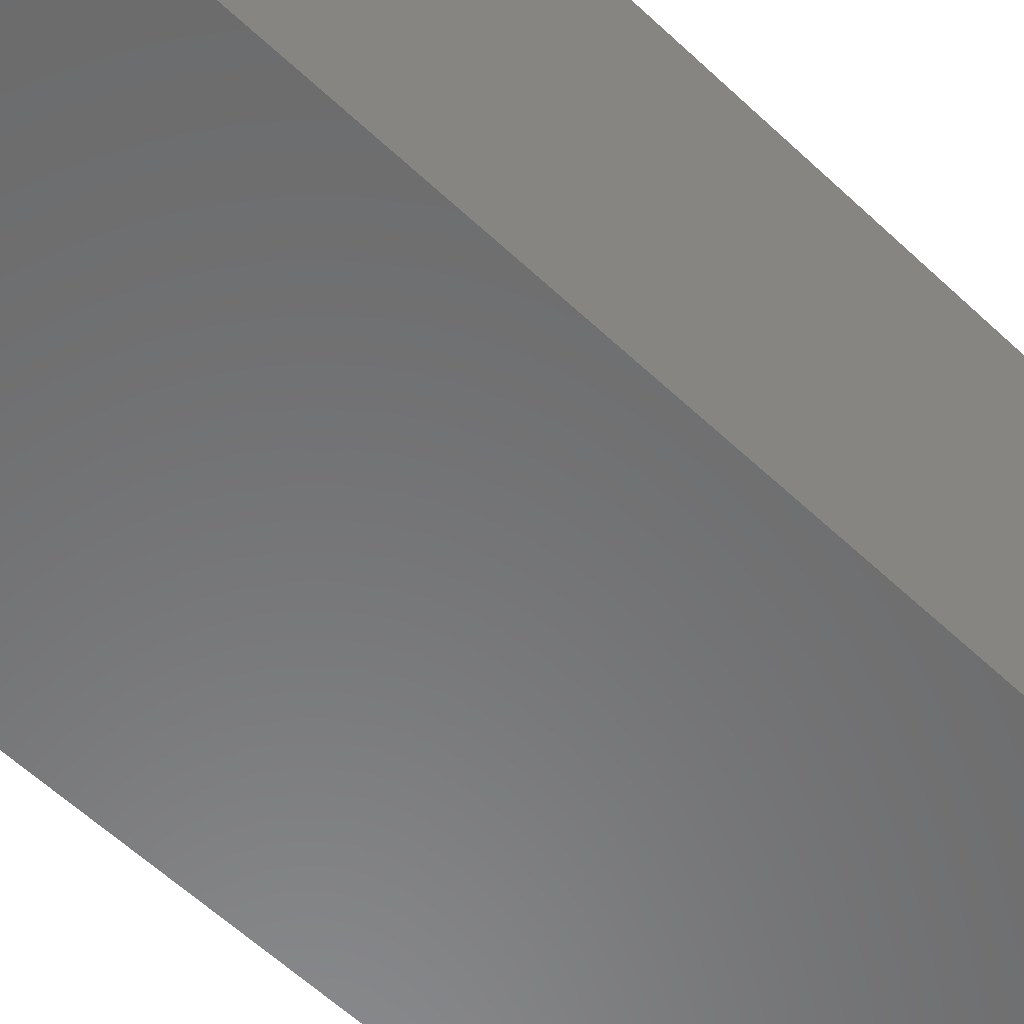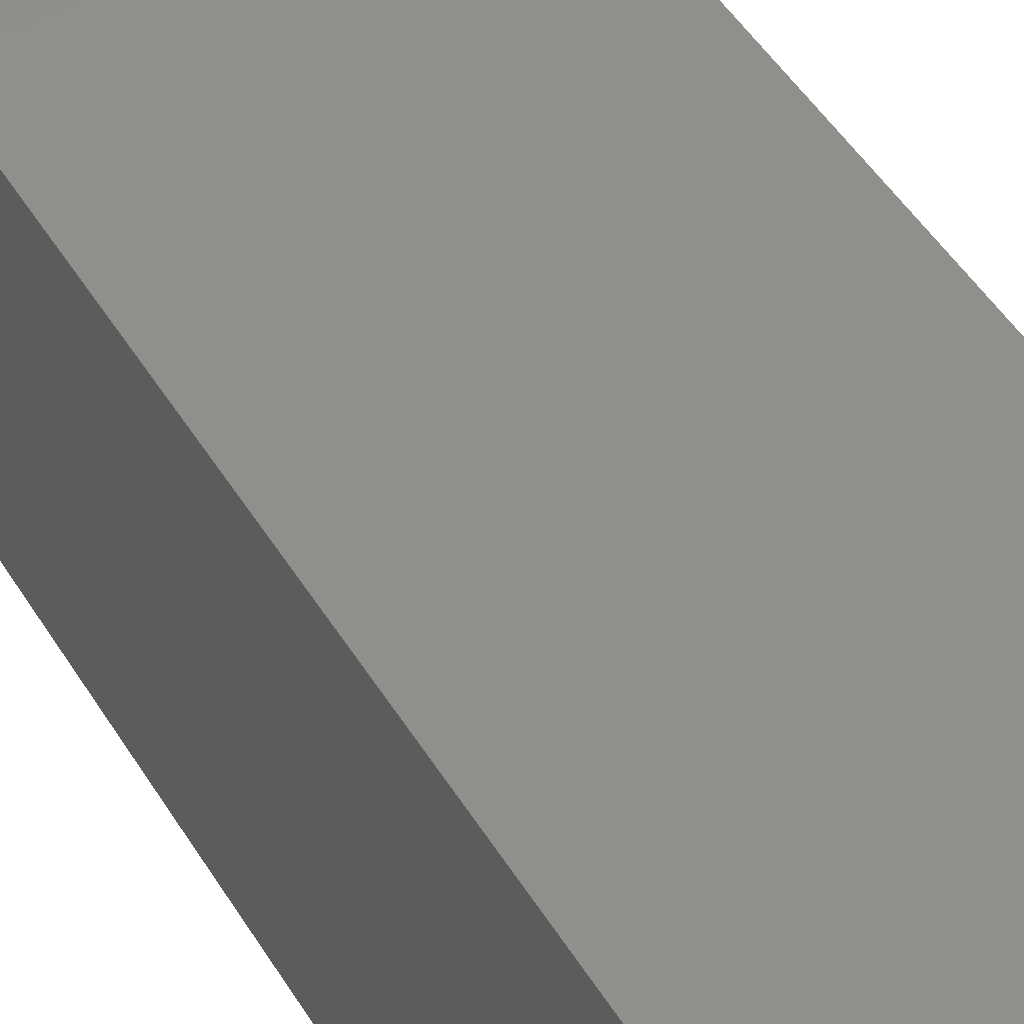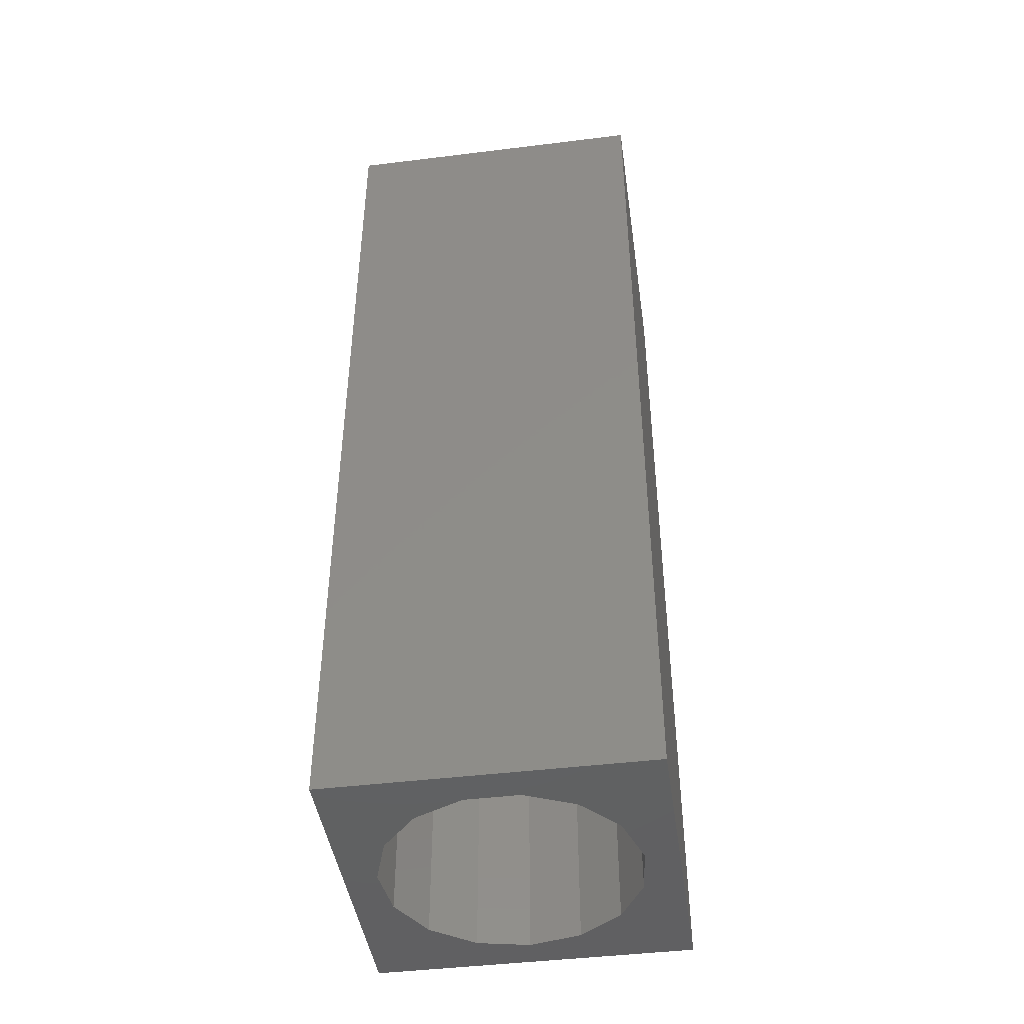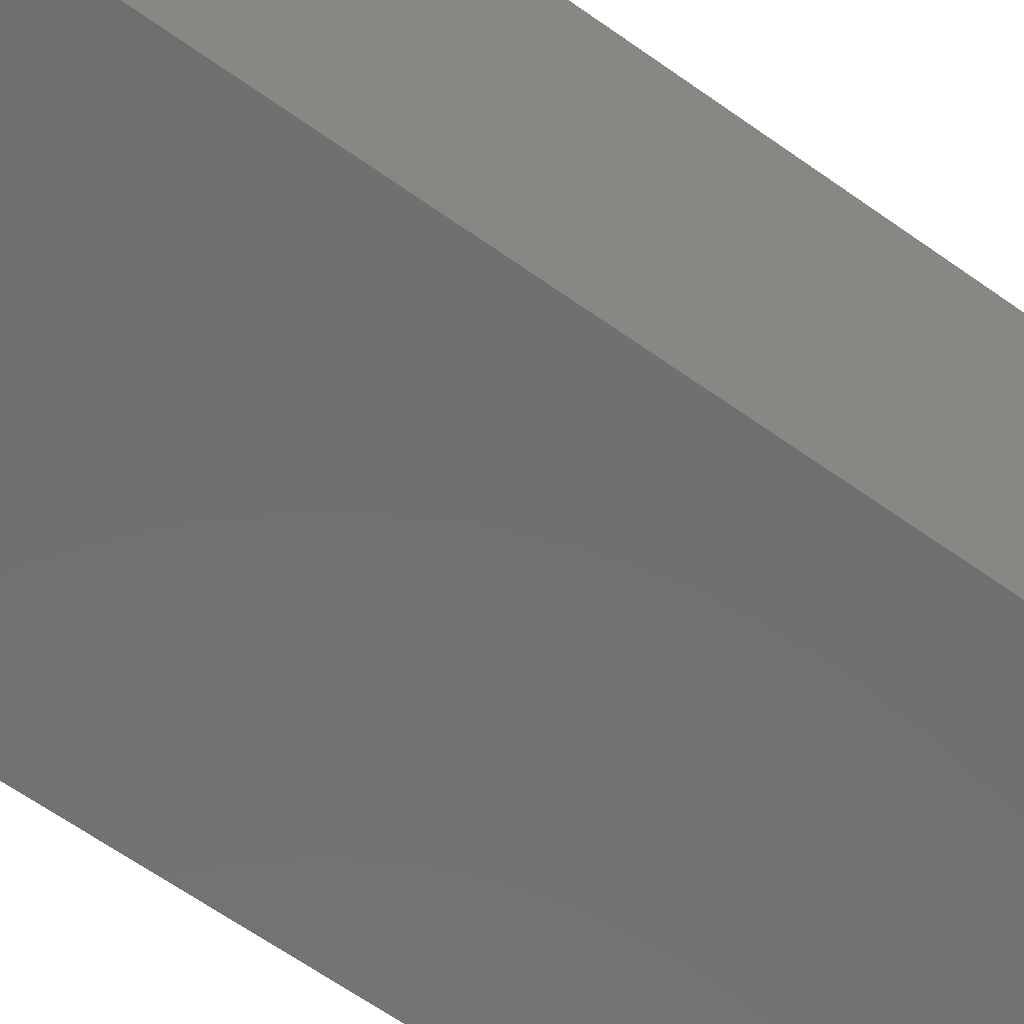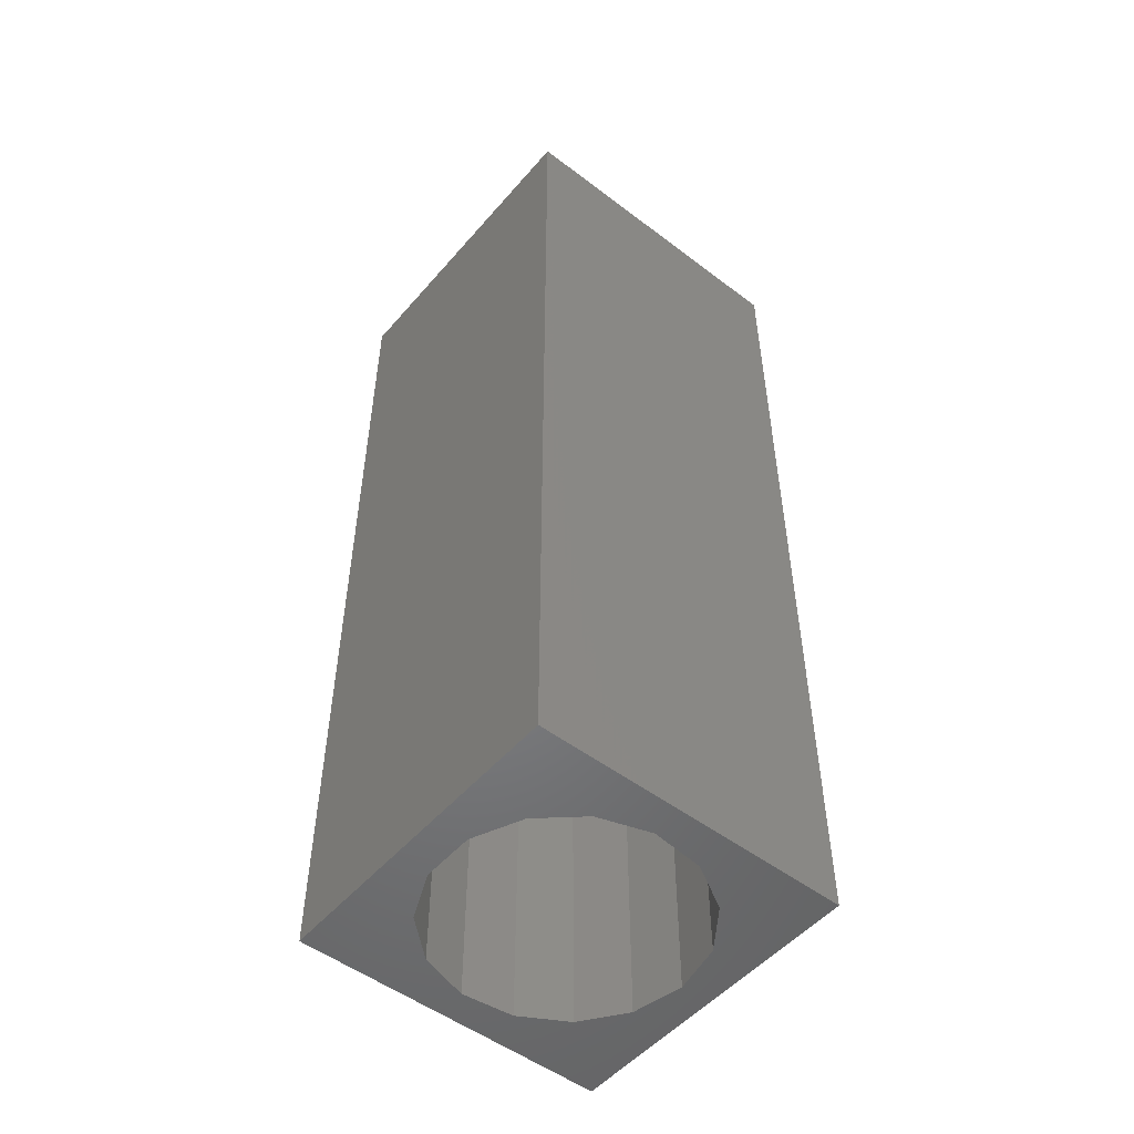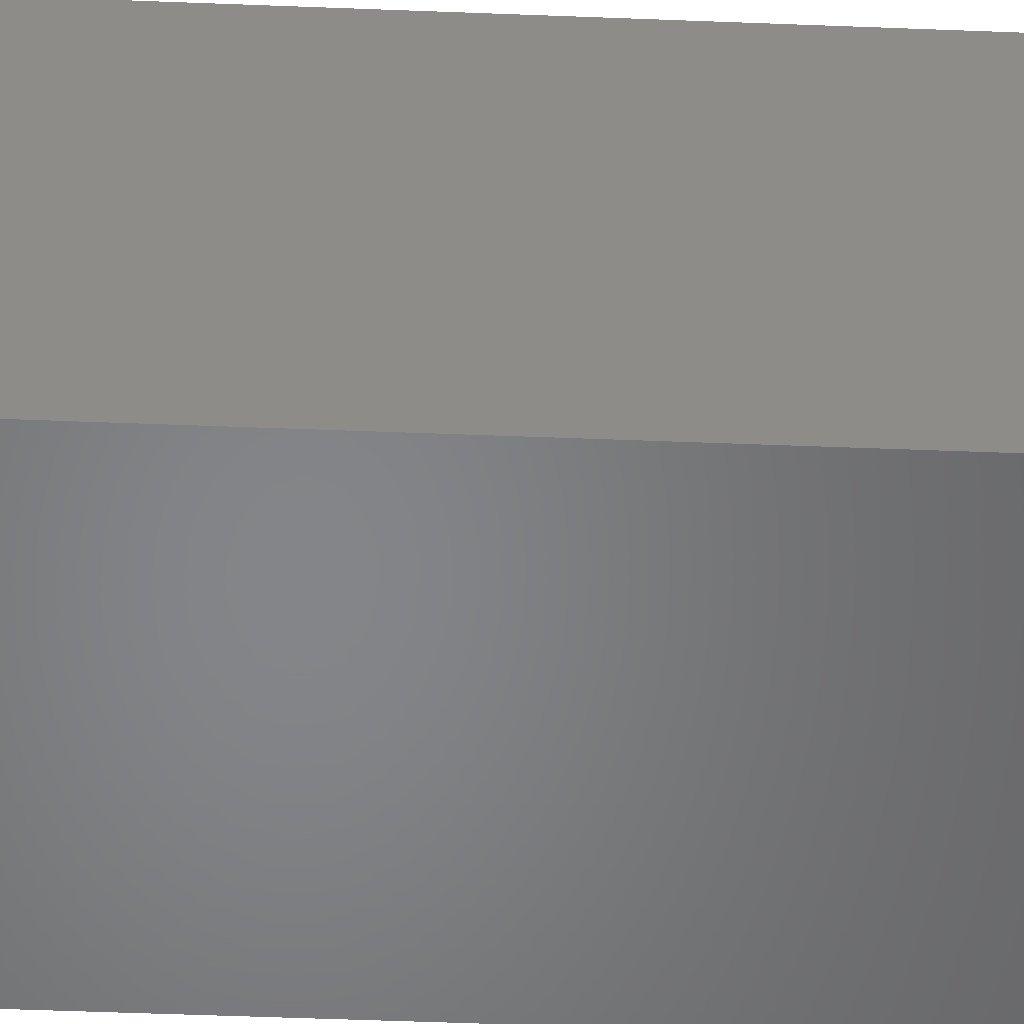
<metadata>
{"format":"stl","ext":"stl","renderer":"f3d","projection":"perspective","resolution":1024,"background":"white","views":[{"elev":-56.5,"azim":-134.9,"up":"+Y"},{"elev":49.2,"azim":149.5,"up":"+Y"},{"elev":-44.4,"azim":-81.8,"up":"+Z"},{"elev":-61.8,"azim":53.8,"up":"+Y"},{"elev":-51.7,"azim":-39.4,"up":"+Z"},{"elev":-52.6,"azim":87.6,"up":"+Y"}]}
</metadata>
<code>
# stl→obj: 38 verts, 72 faces
v 5 0 15
v 5 5 0
v 5 5 15
v 5 0 0
v 0 5 15
v 0 0 15
v 4.5 2.5 0
v 4.327 1.687 0
v 3.838 1.014 0
v 3.118 0.5979 0
v 2.291 0.511 0
v 0.5437 2.084 0
v 0 0 0
v 0.5437 2.916 0
v 0.882 1.324 0
v 1.5 0.7679 0
v 4.327 3.313 0
v 3.838 3.986 0
v 3.118 4.402 0
v 2.291 4.489 0
v 0 5 0
v 1.5 4.232 0
v 0.882 3.676 0
v 0.5437 2.084 10.24
v 0.5437 2.916 10.24
v 3.838 3.986 10.24
v 4.327 3.313 10.24
v 4.5 2.5 10.24
v 3.118 4.402 10.24
v 2.291 4.489 10.24
v 3.118 0.5979 10.24
v 3.838 1.014 10.24
v 1.5 4.232 10.24
v 0.882 3.676 10.24
v 4.327 1.687 10.24
v 2.291 0.511 10.24
v 1.5 0.7679 10.24
v 0.882 1.324 10.24
f 1 2 3
f 2 1 4
f 5 1 3
f 1 5 6
f 4 7 2
f 4 8 7
f 4 9 8
f 4 10 9
f 4 11 10
f 12 13 14
f 15 13 12
f 16 13 15
f 11 13 16
f 13 11 4
f 17 2 7
f 18 2 17
f 19 2 18
f 20 2 19
f 20 21 2
f 22 21 20
f 23 21 22
f 14 21 23
f 21 14 13
f 13 5 21
f 5 13 6
f 2 5 3
f 5 2 21
f 13 1 6
f 1 13 4
f 24 14 25
f 14 24 12
f 17 26 18
f 26 17 27
f 7 27 17
f 27 7 28
f 19 26 29
f 26 19 18
f 20 29 30
f 29 20 19
f 9 31 32
f 31 9 10
f 23 33 34
f 33 23 22
f 25 23 34
f 23 25 14
f 9 35 8
f 35 9 32
f 8 28 7
f 28 8 35
f 22 30 33
f 30 22 20
f 10 36 31
f 36 10 11
f 35 27 28
f 32 27 35
f 32 26 27
f 31 26 32
f 31 29 26
f 36 29 31
f 36 30 29
f 37 30 36
f 37 33 30
f 38 33 37
f 38 34 33
f 24 34 38
f 34 24 25
f 16 38 37
f 38 16 15
f 38 12 24
f 12 38 15
f 11 37 36
f 37 11 16

</code>
